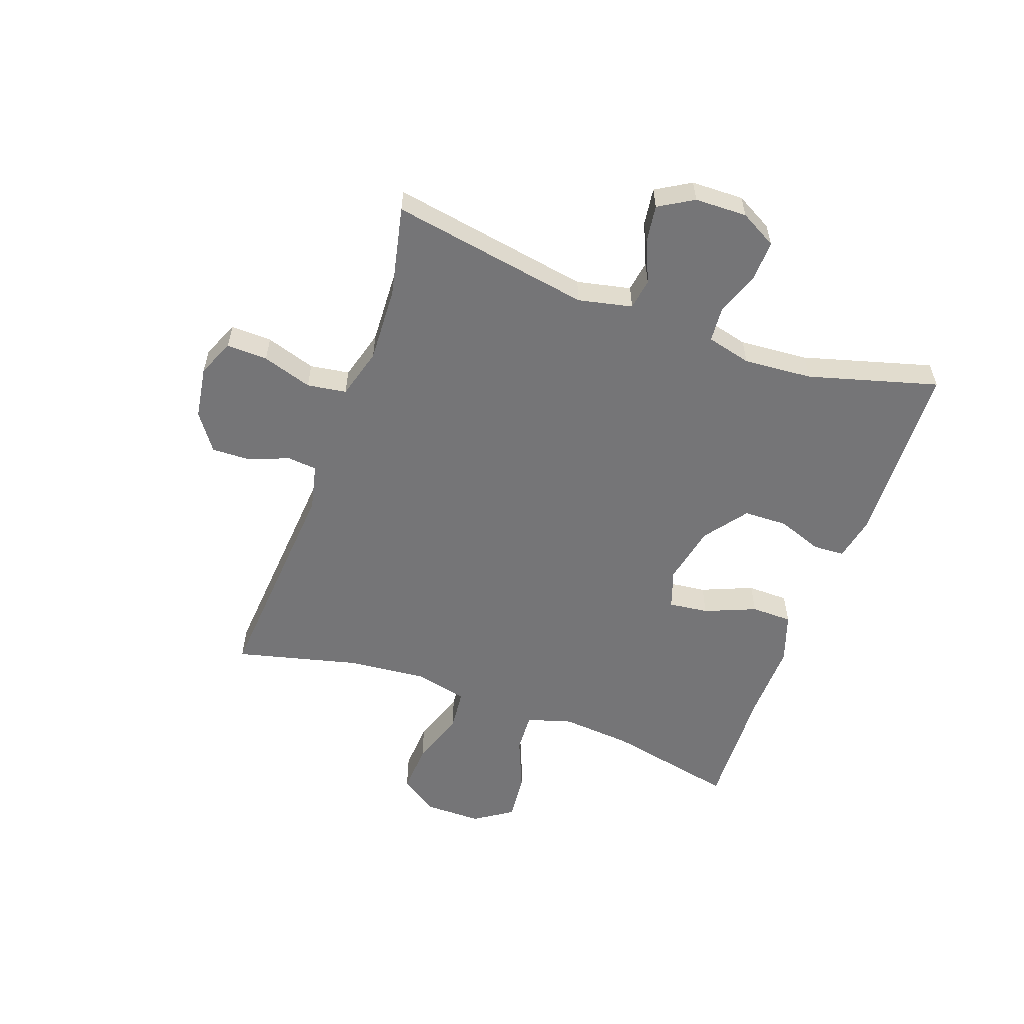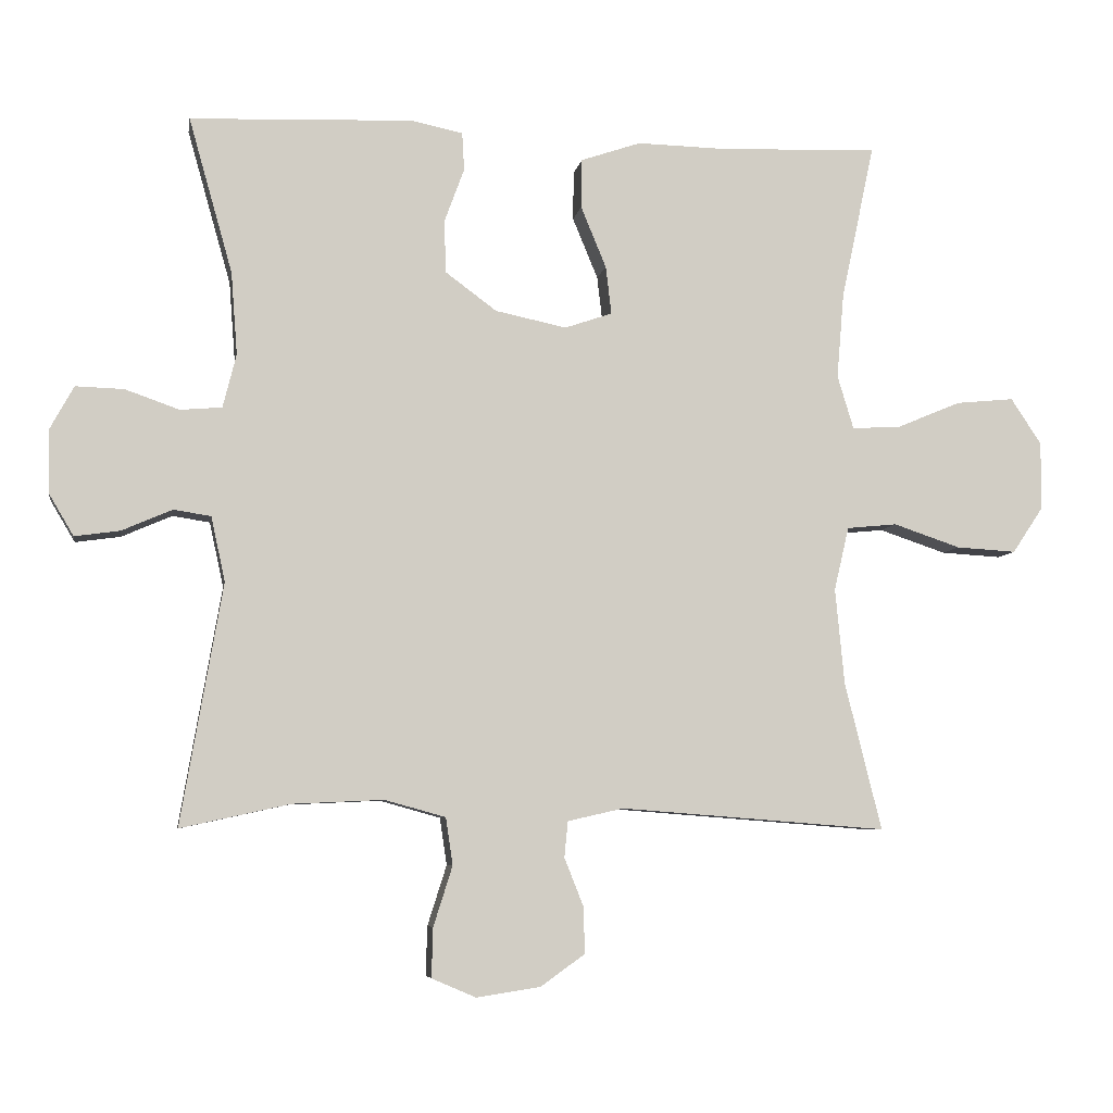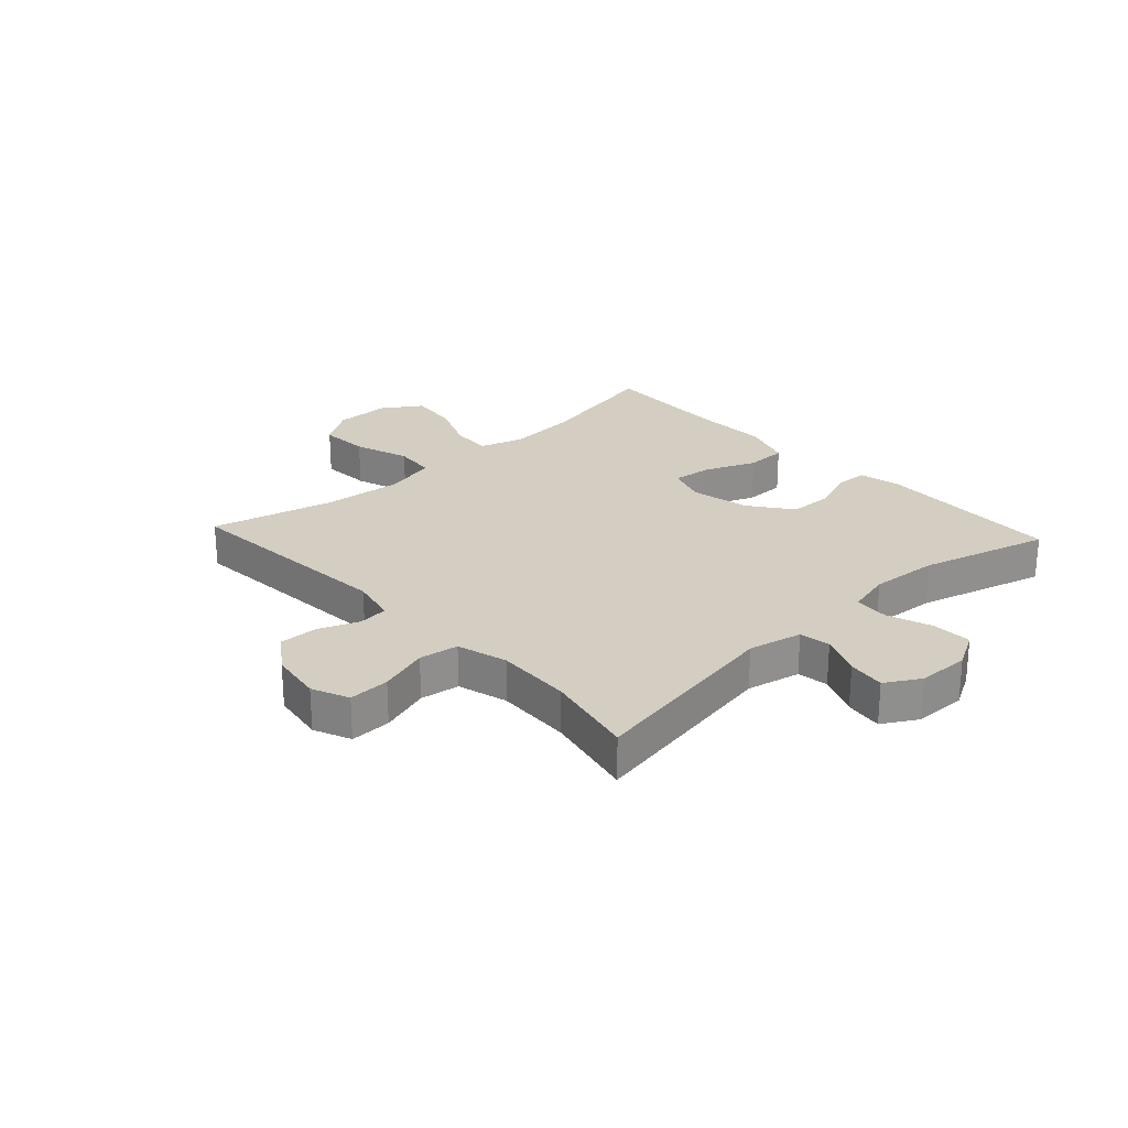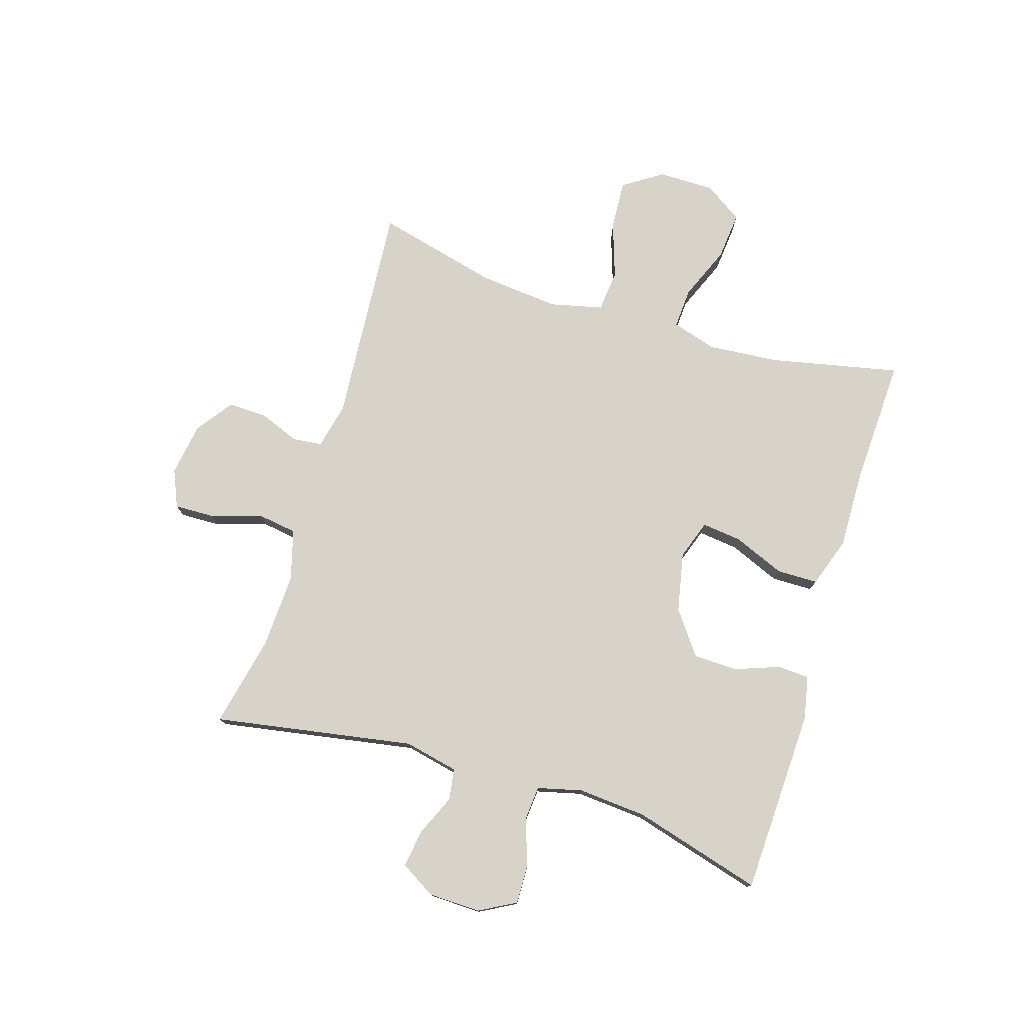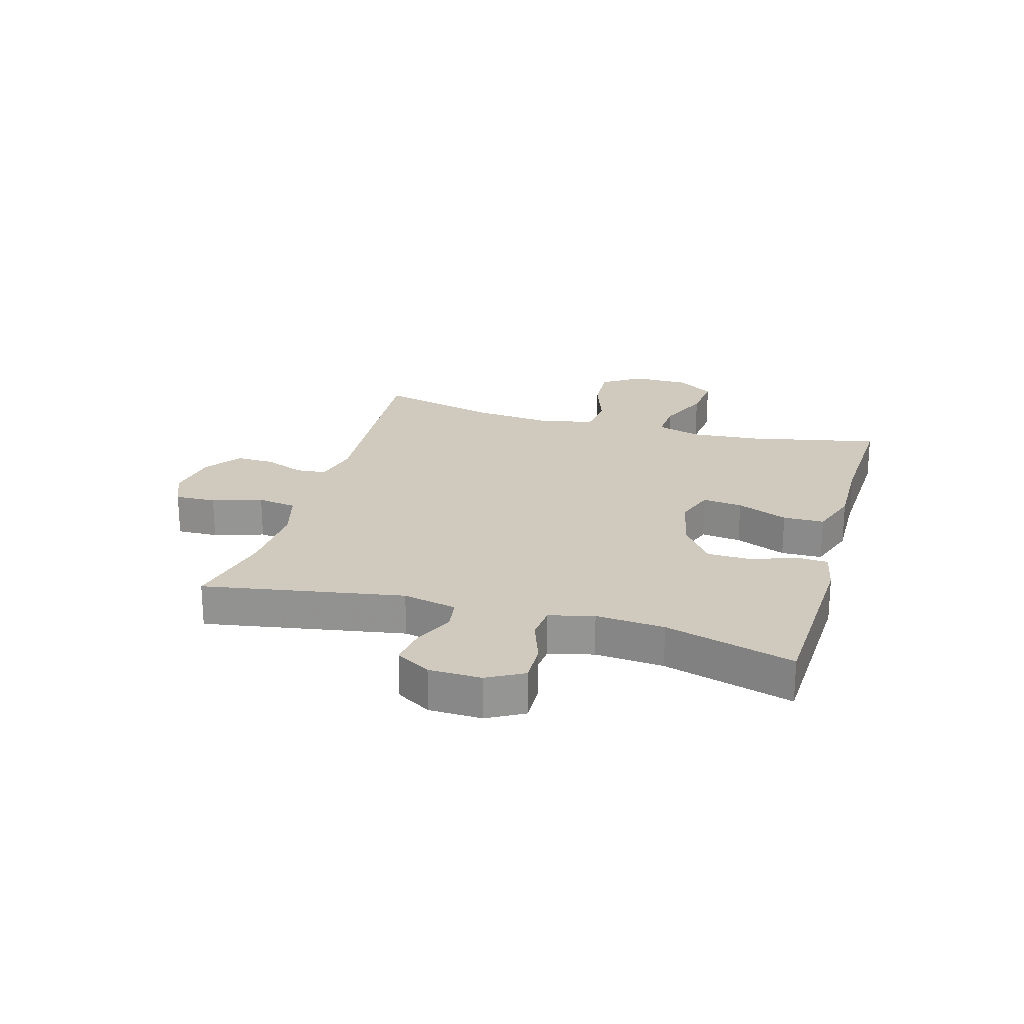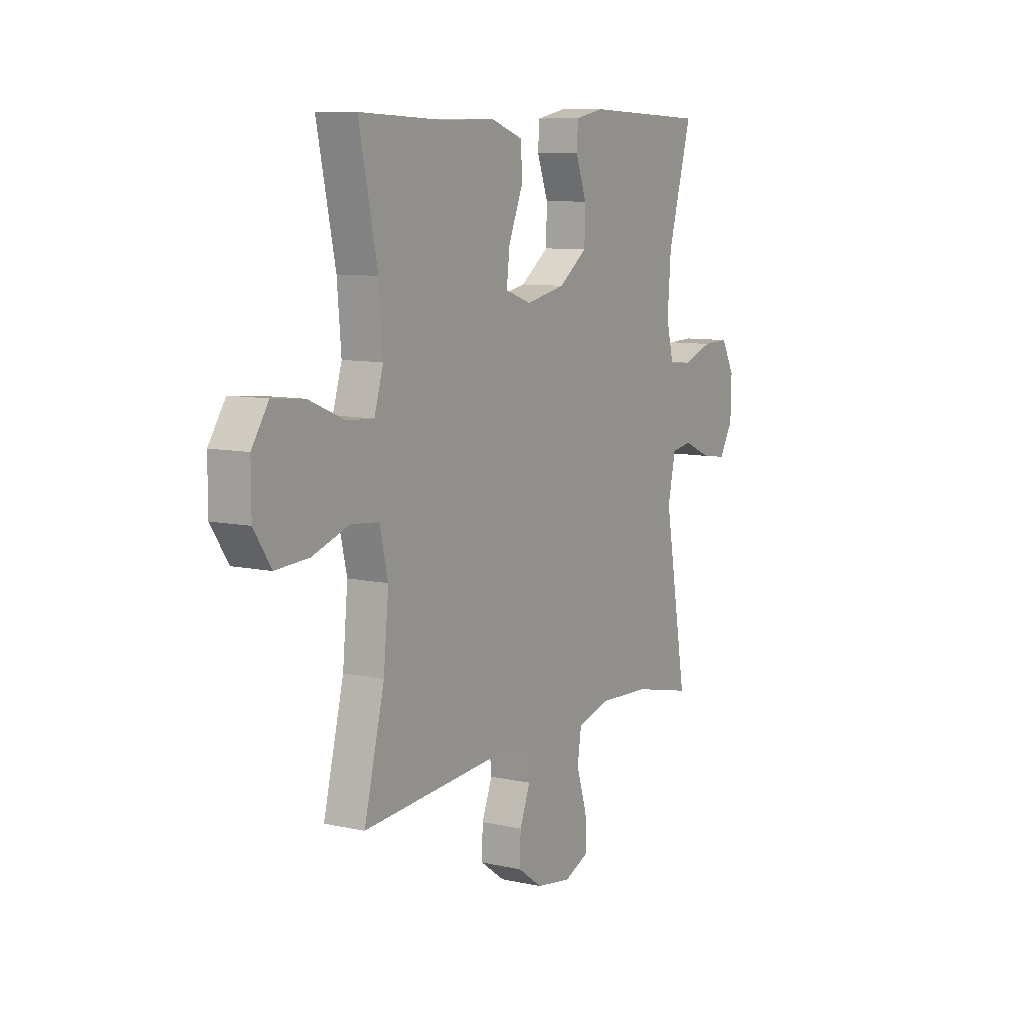
<metadata>
{"format":"obj","ext":"obj","renderer":"f3d","projection":"perspective","resolution":1024,"background":"white","views":[{"elev":-56.6,"azim":-109.8,"up":"+Y"},{"elev":-6.5,"azim":-9.4,"up":"+Z"},{"elev":25.1,"azim":-132.8,"up":"+Y"},{"elev":76.9,"azim":-72.8,"up":"+Y"},{"elev":22.8,"azim":-74.0,"up":"+Y"},{"elev":8.9,"azim":120.6,"up":"+Z"}]}
</metadata>
<code>
v -0.5 0.07 0.5
v -0.185 0.07 0.512
v -0.111 0.07 0.497
v -0.108 0.07 0.443
v -0.136 0.07 0.367
v -0.134 0.07 0.292
v -0.061 0.07 0.238
v 0.04 0.07 0.217
v 0.107 0.07 0.24
v 0.099 0.07 0.308
v 0.063 0.07 0.395
v 0.064 0.07 0.465
v 0.149 0.07 0.494
v 0.282 0.07 0.491
v 0.5 0.07 0.5
v 0.453 0.07 0.278
v 0.443 0.07 0.158
v 0.466 0.07 0.082
v 0.535 0.07 0.086
v 0.626 0.07 0.124
v 0.708 0.07 0.132
v 0.751 0.07 0.067
v 0.751 0.07 -0.029
v 0.707 0.07 -0.095
v 0.622 0.07 -0.09
v 0.527 0.07 -0.058
v 0.456 0.07 -0.065
v 0.435 0.07 -0.155
v 0.448 0.07 -0.291
v 0.5 0.07 -0.5
v 0.122 0.07 -0.471
v 0.043 0.07 -0.489
v 0.038 0.07 -0.54
v 0.065 0.07 -0.608
v 0.067 0.07 -0.674
v 0.004 0.07 -0.719
v -0.086 0.07 -0.733
v -0.149 0.07 -0.706
v -0.147 0.07 -0.636
v -0.12 0.07 -0.551
v -0.13 0.07 -0.484
v -0.216 0.07 -0.46
v -0.345 0.07 -0.466
v -0.5 0.07 -0.5
v -0.441 0.07 -0.159
v -0.461 0.07 -0.067
v -0.514 0.07 -0.059
v -0.585 0.07 -0.09
v -0.649 0.07 -0.099
v -0.684 0.07 -0.04
v -0.686 0.07 0.049
v -0.652 0.07 0.111
v -0.584 0.07 0.109
v -0.507 0.07 0.082
v -0.448 0.07 0.087
v -0.429 0.07 0.163
v -0.438 0.07 0.28
v -0.5 0 0.5
v -0.185 0 0.512
v -0.111 0 0.497
v -0.108 0 0.443
v -0.136 0 0.367
v -0.134 0 0.292
v -0.061 0 0.238
v 0.04 0 0.217
v 0.107 0 0.24
v 0.099 0 0.308
v 0.063 0 0.395
v 0.064 0 0.465
v 0.149 0 0.494
v 0.282 0 0.491
v 0.5 0 0.5
v 0.453 0 0.278
v 0.443 0 0.158
v 0.466 0 0.082
v 0.535 0 0.086
v 0.626 0 0.124
v 0.708 0 0.132
v 0.751 0 0.067
v 0.751 0 -0.029
v 0.707 0 -0.095
v 0.622 0 -0.09
v 0.527 0 -0.058
v 0.456 0 -0.065
v 0.435 0 -0.155
v 0.448 0 -0.291
v 0.5 0 -0.5
v 0.122 0 -0.471
v 0.043 0 -0.489
v 0.038 0 -0.54
v 0.065 0 -0.608
v 0.067 0 -0.674
v 0.004 0 -0.719
v -0.086 0 -0.733
v -0.149 0 -0.706
v -0.147 0 -0.636
v -0.12 0 -0.551
v -0.13 0 -0.484
v -0.216 0 -0.46
v -0.345 0 -0.466
v -0.5 0 -0.5
v -0.441 0 -0.159
v -0.461 0 -0.067
v -0.514 0 -0.059
v -0.585 0 -0.09
v -0.649 0 -0.099
v -0.684 0 -0.04
v -0.686 0 0.049
v -0.652 0 0.111
v -0.584 0 0.109
v -0.507 0 0.082
v -0.448 0 0.087
v -0.429 0 0.163
v -0.438 0 0.28
f 52 53 54
f 51 52 54
f 50 51 54
f 49 50 54
f 48 49 54
f 47 48 54
f 46 47 54 55
f 45 46 55 56
f 43 44 45
f 42 43 45 56
f 38 39 40
f 37 38 40
f 36 37 40
f 35 36 40
f 34 35 40
f 33 34 40
f 32 33 40 41
f 42 56 57
f 41 42 57
f 32 41 57
f 31 32 57
f 24 25 26
f 23 24 26
f 22 23 26
f 21 22 26
f 20 21 26
f 19 20 26
f 18 19 26 27
f 17 18 27 28
f 14 15 16
f 14 16 17
f 13 14 17
f 12 13 17
f 11 12 17
f 10 11 17
f 9 10 17 28
f 3 4 5
f 2 3 5
f 1 2 5
f 57 1 5
f 57 5 6
f 57 6 7
f 31 57 7
f 30 31 7
f 29 30 7
f 8 9 28 29
f 7 8 29
f 111 110 109
f 111 109 108
f 111 108 107
f 111 107 106
f 111 106 105
f 111 105 104
f 112 111 104 103
f 113 112 103 102
f 102 101 100
f 113 102 100 99
f 97 96 95
f 97 95 94
f 97 94 93
f 97 93 92
f 97 92 91
f 97 91 90
f 98 97 90 89
f 114 113 99
f 114 99 98
f 114 98 89
f 114 89 88
f 83 82 81
f 83 81 80
f 83 80 79
f 83 79 78
f 83 78 77
f 83 77 76
f 84 83 76 75
f 85 84 75 74
f 73 72 71
f 74 73 71
f 74 71 70
f 74 70 69
f 74 69 68
f 74 68 67
f 85 74 67 66
f 62 61 60
f 62 60 59
f 62 59 58
f 62 58 114
f 63 62 114
f 64 63 114
f 64 114 88
f 64 88 87
f 64 87 86
f 86 85 66 65
f 86 65 64
f 1 58 59 2
f 2 59 60 3
f 3 60 61 4
f 4 61 62 5
f 5 62 63 6
f 6 63 64 7
f 7 64 65 8
f 8 65 66 9
f 9 66 67 10
f 10 67 68 11
f 11 68 69 12
f 12 69 70 13
f 13 70 71 14
f 14 71 72 15
f 15 72 73 16
f 16 73 74 17
f 17 74 75 18
f 18 75 76 19
f 19 76 77 20
f 20 77 78 21
f 21 78 79 22
f 22 79 80 23
f 23 80 81 24
f 24 81 82 25
f 25 82 83 26
f 26 83 84 27
f 27 84 85 28
f 28 85 86 29
f 29 86 87 30
f 30 87 88 31
f 31 88 89 32
f 32 89 90 33
f 33 90 91 34
f 34 91 92 35
f 35 92 93 36
f 36 93 94 37
f 37 94 95 38
f 38 95 96 39
f 39 96 97 40
f 40 97 98 41
f 41 98 99 42
f 42 99 100 43
f 43 100 101 44
f 44 101 102 45
f 45 102 103 46
f 46 103 104 47
f 47 104 105 48
f 48 105 106 49
f 49 106 107 50
f 50 107 108 51
f 51 108 109 52
f 52 109 110 53
f 53 110 111 54
f 54 111 112 55
f 55 112 113 56
f 56 113 114 57
f 57 114 58 1

</code>
